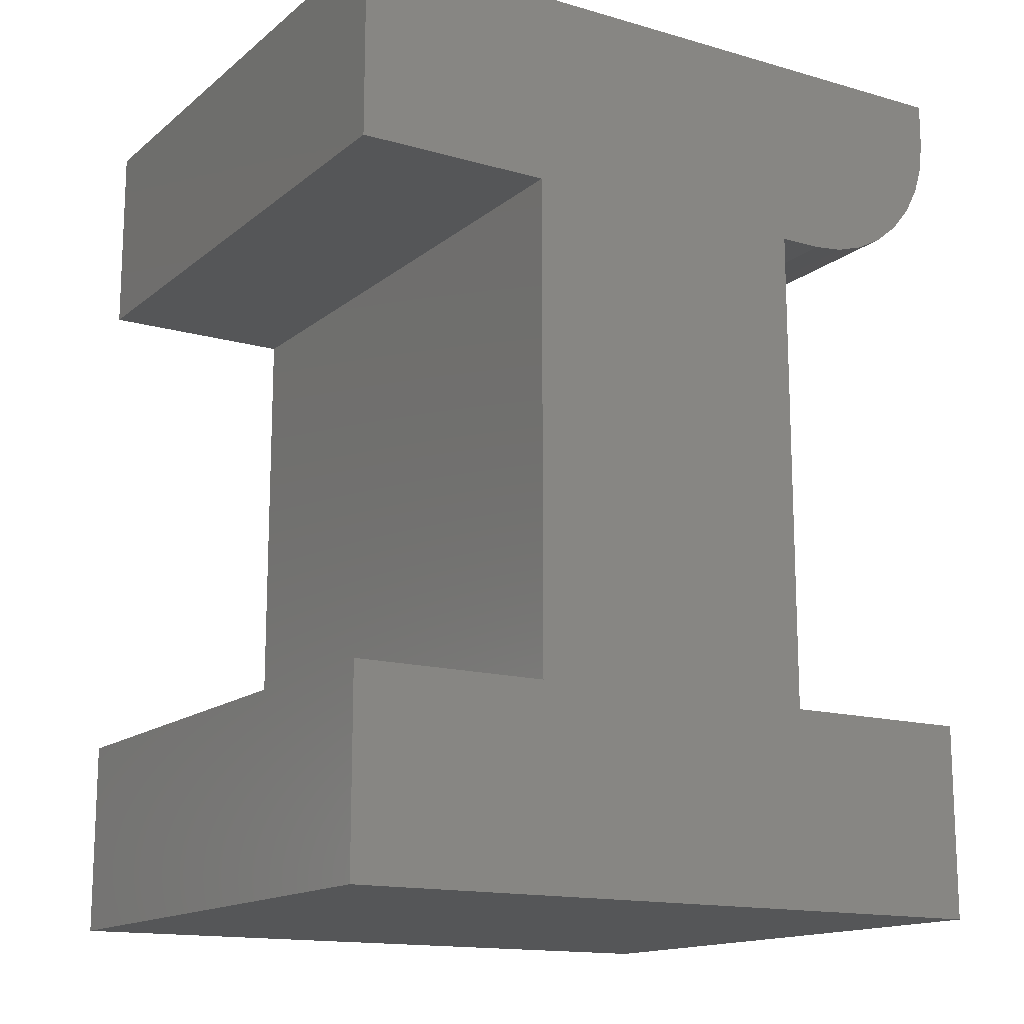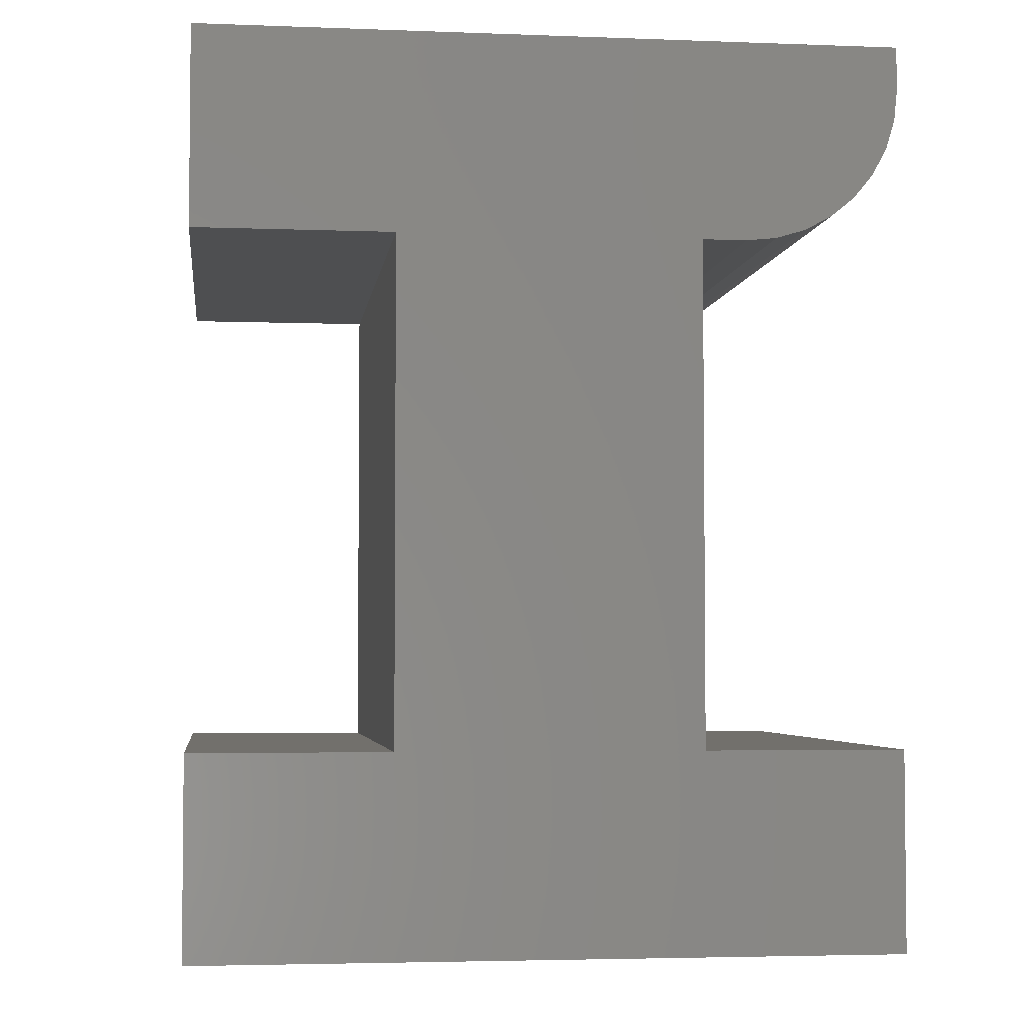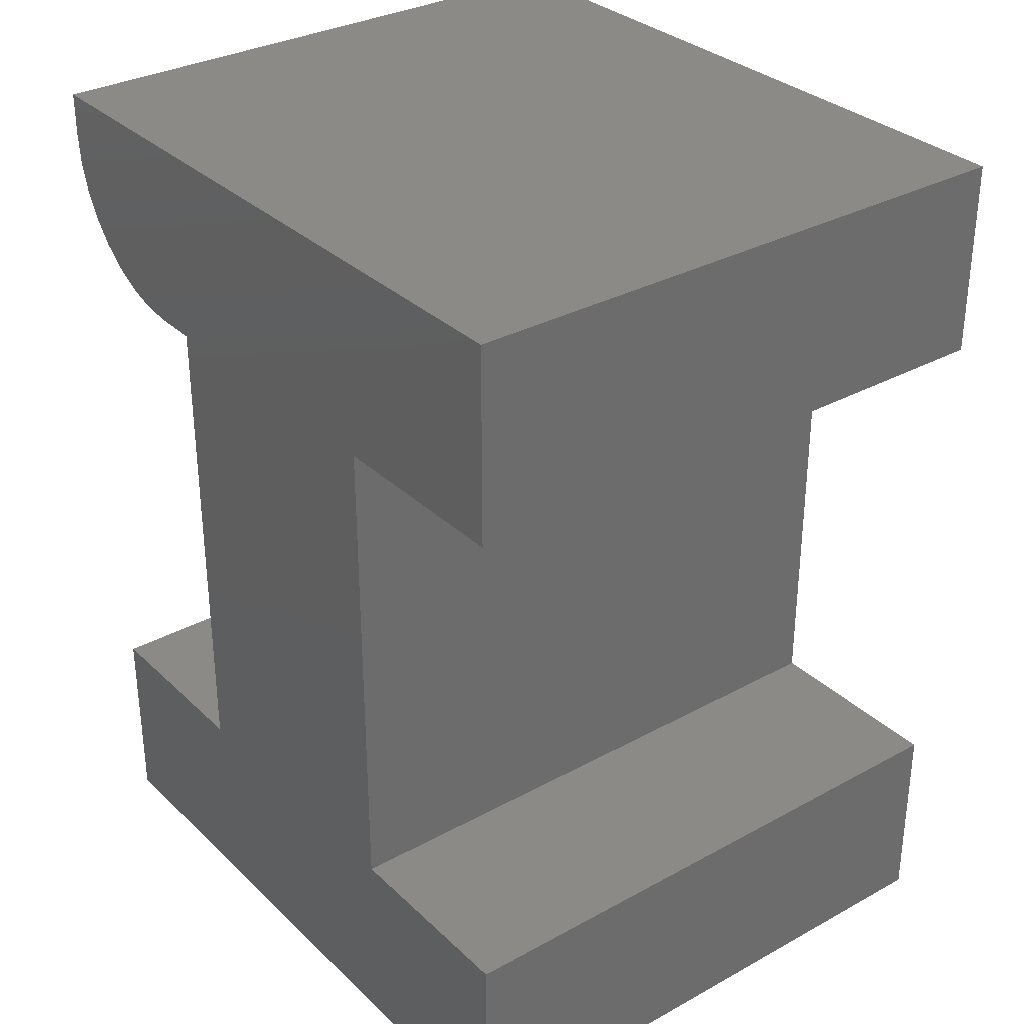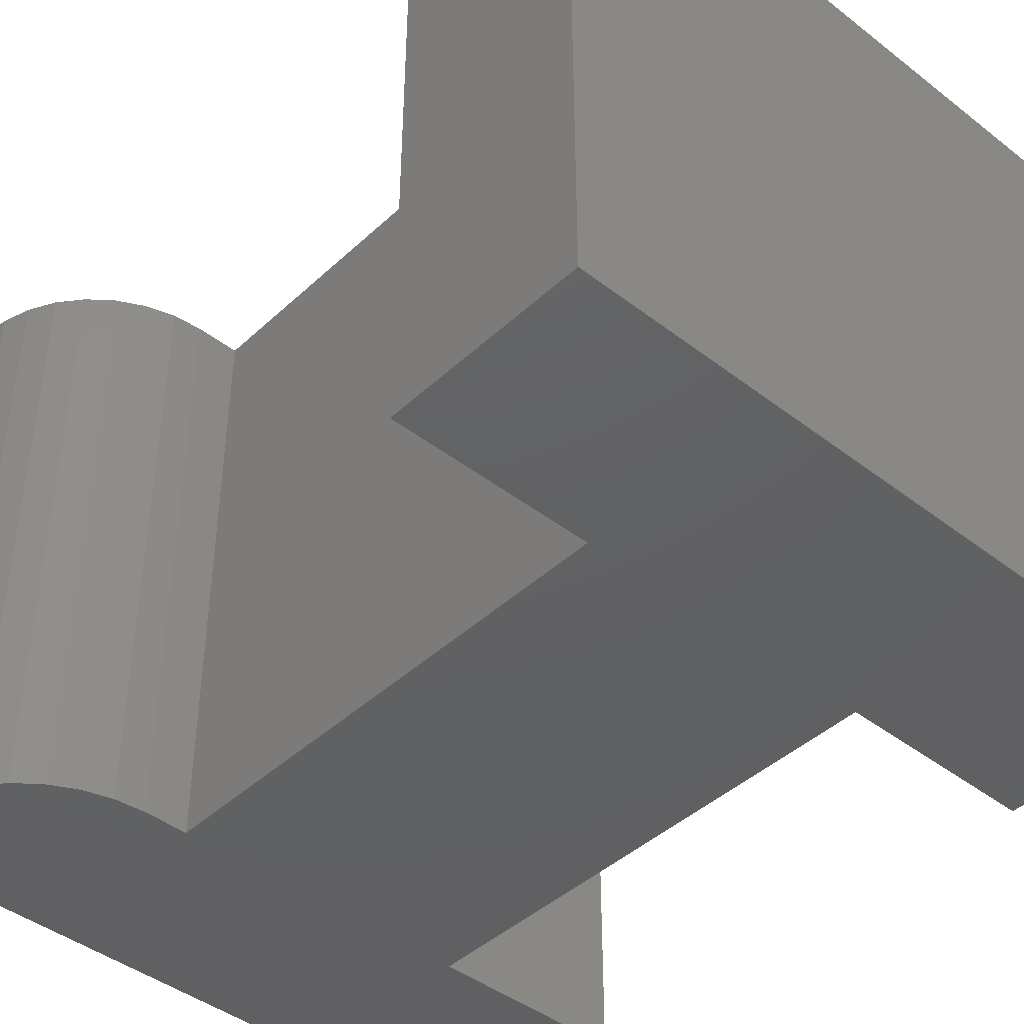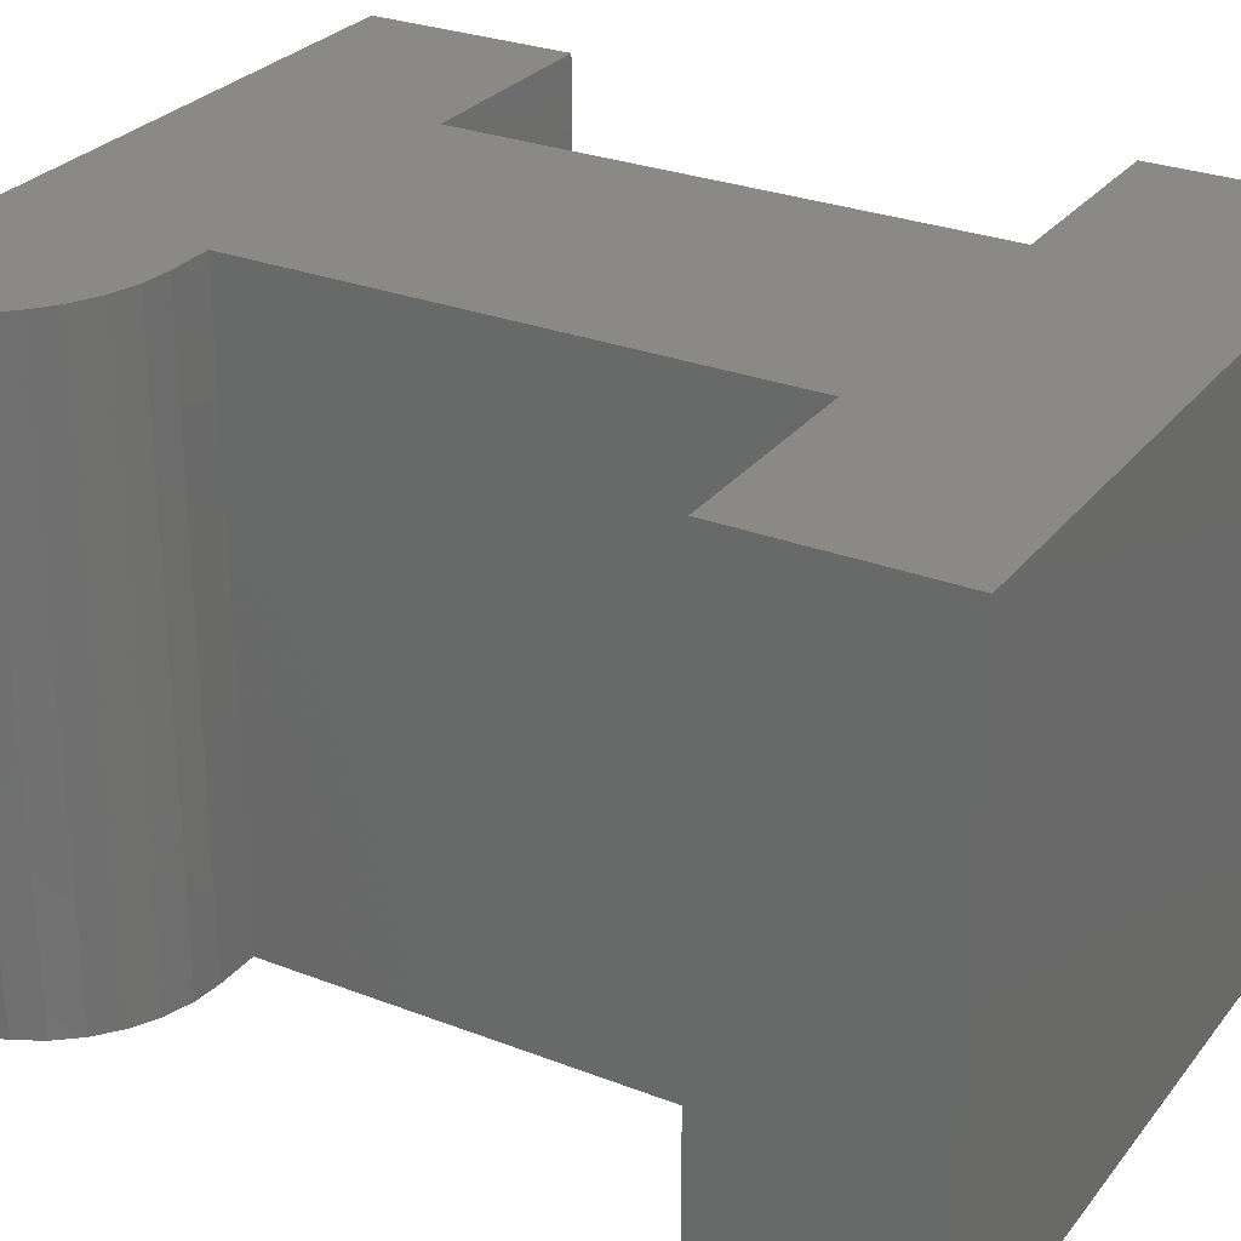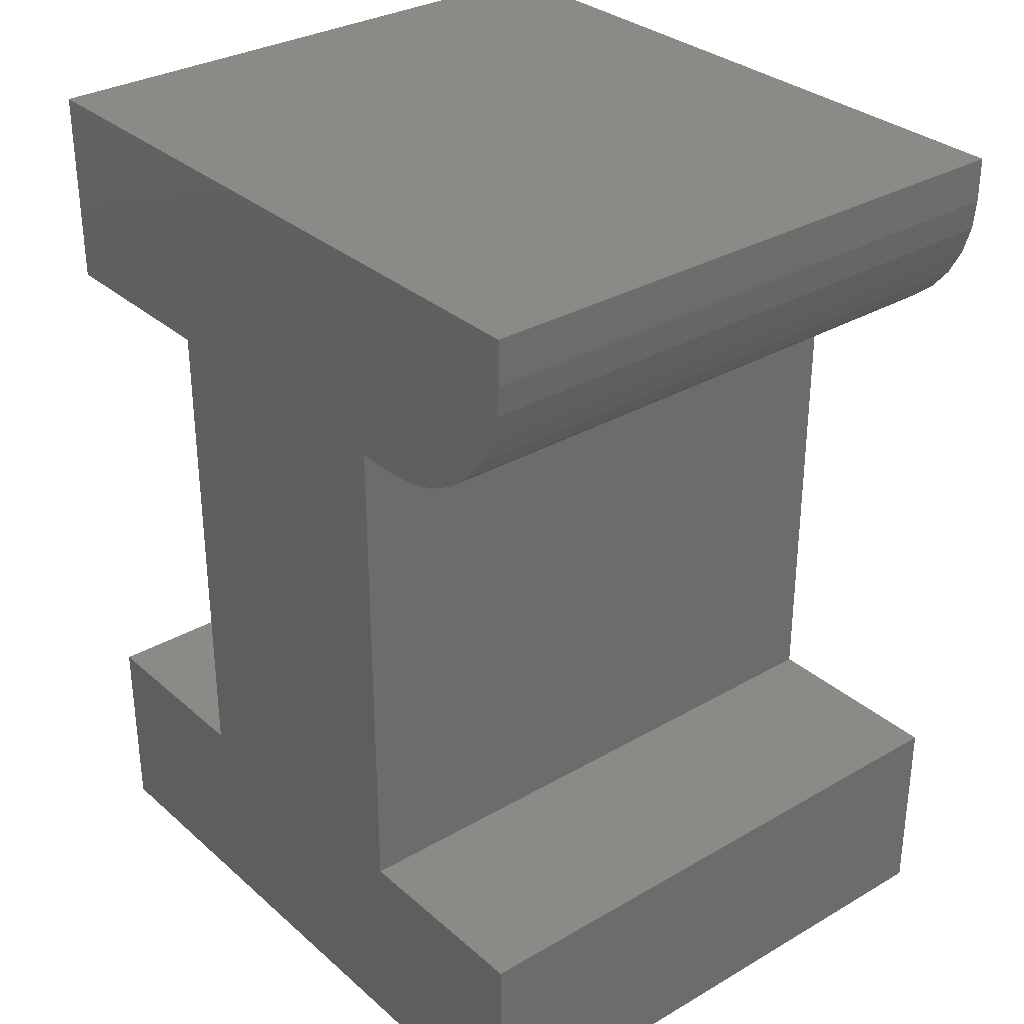
<metadata>
{"format":"stl","ext":"stl","renderer":"f3d","projection":"perspective","resolution":1024,"background":"white","views":[{"elev":-14.9,"azim":-31.6,"up":"+Z"},{"elev":-3.8,"azim":-7.2,"up":"+Z"},{"elev":31.9,"azim":-127.6,"up":"+Z"},{"elev":-43.2,"azim":137.5,"up":"+Y"},{"elev":28.3,"azim":120.2,"up":"+Y"},{"elev":31.5,"azim":50.6,"up":"+Z"}]}
</metadata>
<code>
# stl→obj: 40 verts, 76 faces
v 0.125 -0.3359 0.1724
v -0.1953 -0.3359 0.1707
v -0.08479 -0.3359 0.1707
v 0.08363 -0.3359 0.1707
v 0.1082 -0.3359 0.1707
v -0.1953 -0.3359 0.2812
v 0.1411 -0.3359 0.1773
v 0.156 -0.3359 0.1852
v 0.169 -0.3359 0.1959
v 0.1797 -0.3359 0.2089
v 0.1876 -0.3359 0.2238
v 0.1925 -0.3359 0.2399
v 0.1942 -0.3359 0.2567
v 0.1942 -0.3359 0.2812
v -0.1953 -0.3359 -0.2188
v 0.1942 -0.3359 -0.2188
v 0.1942 -0.3359 -0.1082
v 0.08363 -0.3359 -0.1082
v -0.08479 -0.3359 -0.1082
v -0.1953 -0.3359 -0.1082
v 0.125 3.949e-17 0.1724
v 0.1082 3.847e-17 0.1707
v 0.08363 3.71e-17 0.1707
v -0.08479 2.776e-17 0.1707
v -0.1953 2.162e-17 0.1707
v -0.1953 2.776e-17 0.2812
v 0.1942 4.938e-17 0.2812
v 0.1942 4.801e-17 0.2567
v 0.1925 4.699e-17 0.2399
v 0.1876 4.582e-17 0.2238
v 0.1797 4.456e-17 0.2089
v 0.169 4.324e-17 0.1959
v 0.156 4.192e-17 0.1852
v 0.1411 4.066e-17 0.1773
v -0.1953 0 -0.2188
v -0.1953 6.135e-18 -0.1082
v -0.08479 1.227e-17 -0.1082
v 0.08363 2.162e-17 -0.1082
v 0.1942 2.776e-17 -0.1082
v 0.1942 2.162e-17 -0.2188
f 1 2 3
f 1 3 4
f 1 4 5
f 6 2 1
f 6 1 7
f 6 7 8
f 6 8 9
f 6 9 10
f 6 10 11
f 6 11 12
f 6 12 13
f 6 13 14
f 15 16 17
f 15 17 18
f 15 18 19
f 15 19 20
f 19 18 3
f 3 18 4
f 21 22 23
f 21 23 24
f 21 24 25
f 26 27 28
f 26 28 29
f 26 29 30
f 26 30 31
f 26 31 32
f 26 32 33
f 26 33 34
f 26 34 21
f 26 21 25
f 35 36 37
f 35 37 38
f 35 38 39
f 35 39 40
f 37 24 38
f 38 24 23
f 13 28 14
f 14 28 27
f 4 23 5
f 5 23 22
f 28 13 29
f 29 13 12
f 29 12 30
f 30 12 11
f 30 11 31
f 31 11 10
f 31 10 32
f 32 10 9
f 32 9 33
f 33 9 8
f 33 8 34
f 34 8 7
f 34 7 21
f 21 7 1
f 21 1 22
f 22 1 5
f 20 36 15
f 15 36 35
f 19 37 20
f 20 37 36
f 24 37 3
f 3 37 19
f 2 25 3
f 3 25 24
f 6 26 2
f 2 26 25
f 14 27 6
f 6 27 26
f 38 23 18
f 18 23 4
f 17 39 18
f 18 39 38
f 16 40 17
f 17 40 39
f 15 35 16
f 16 35 40

</code>
